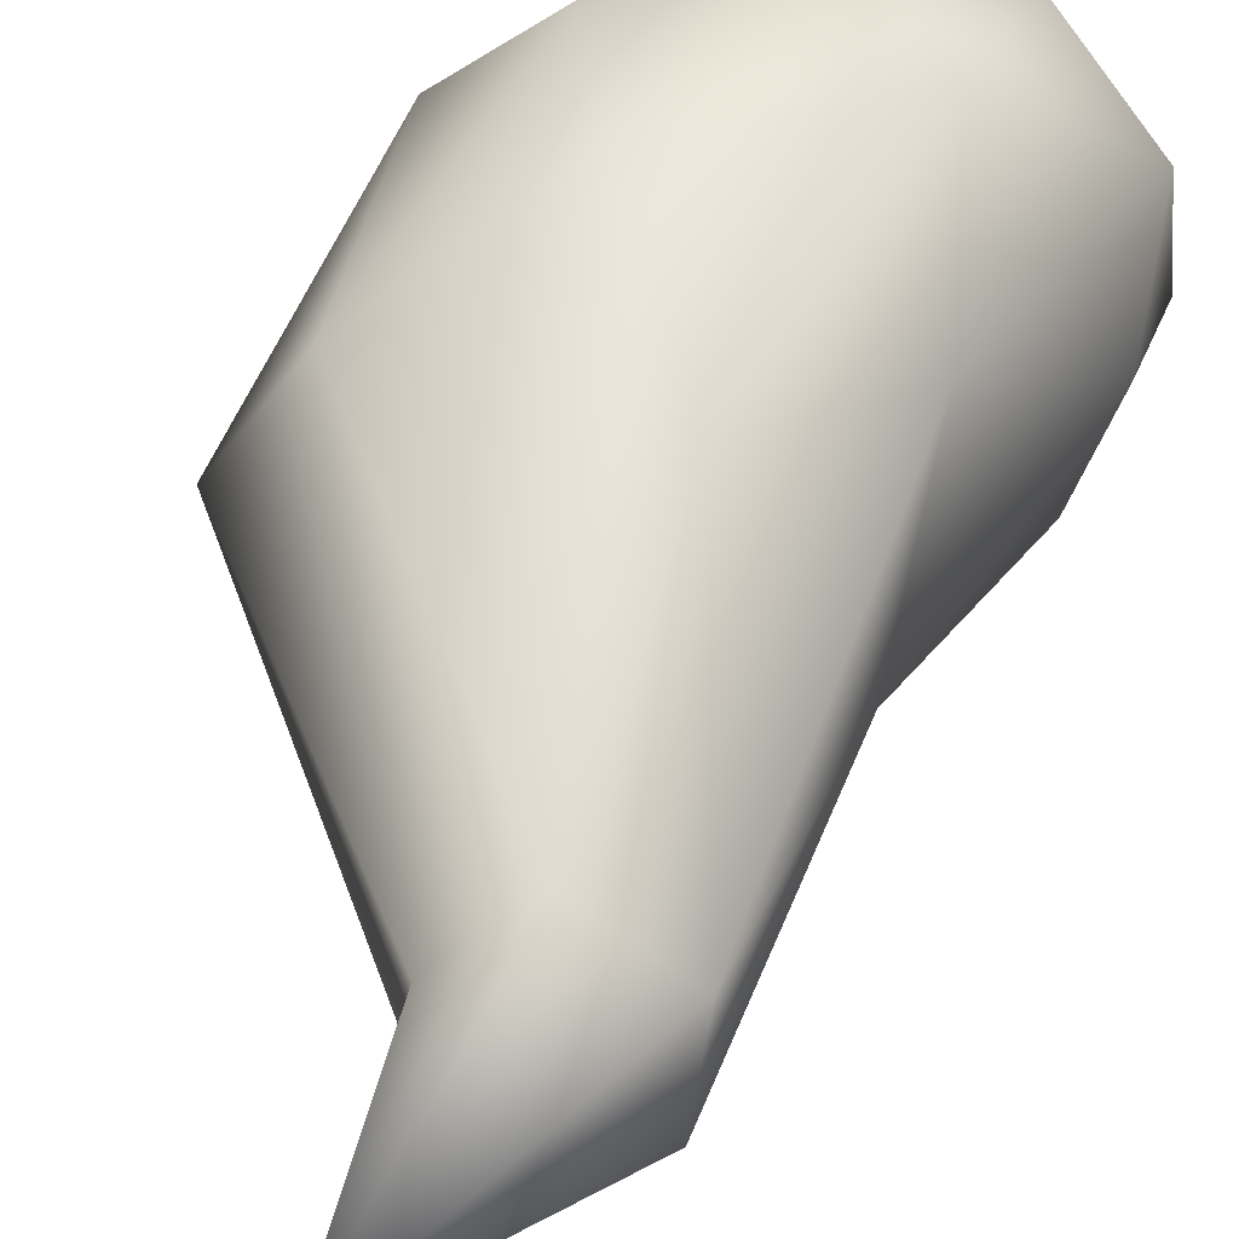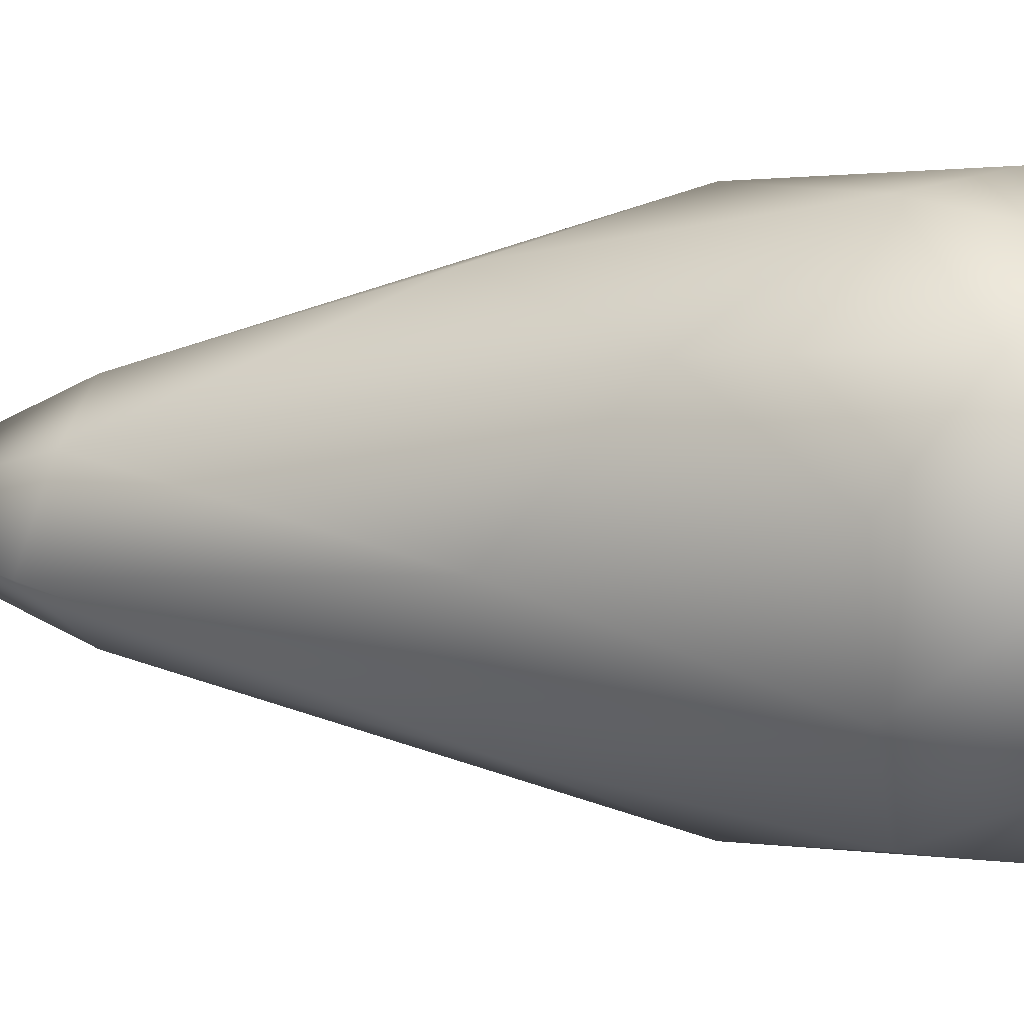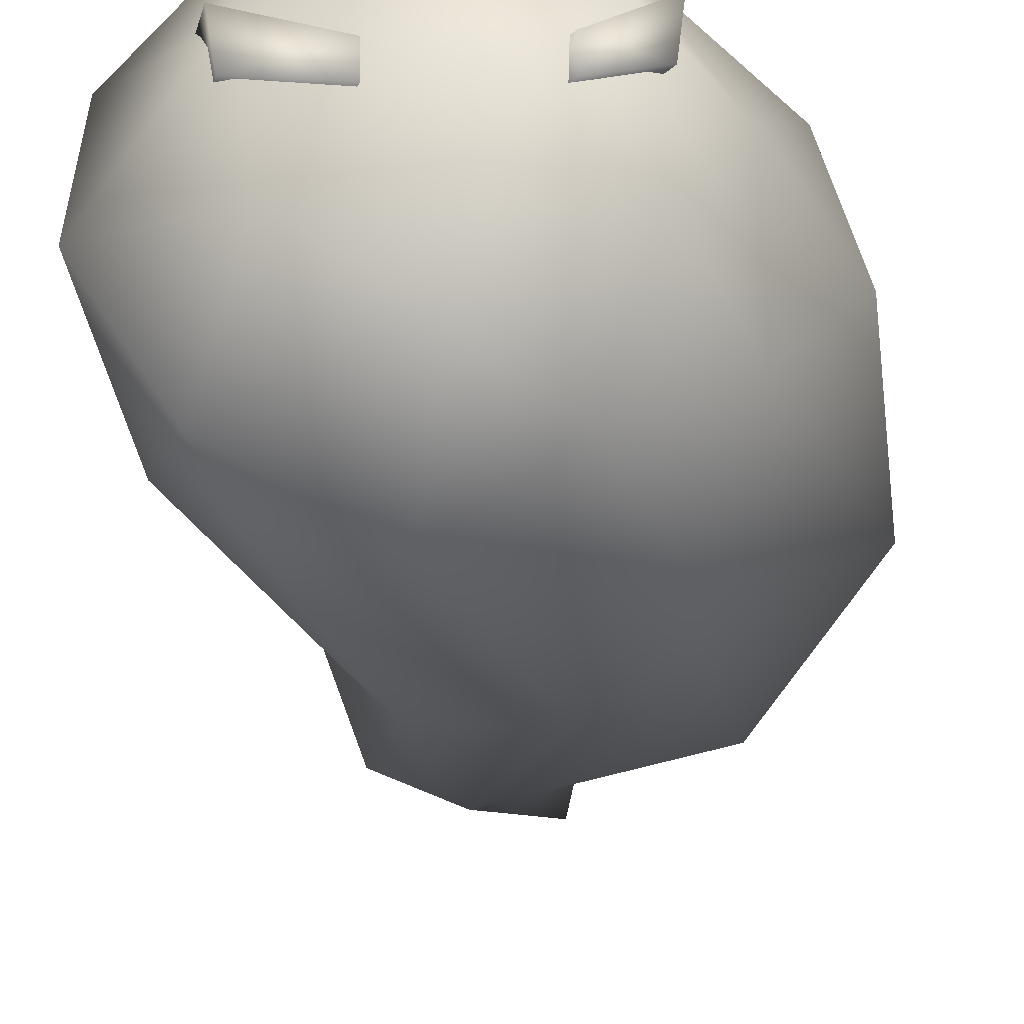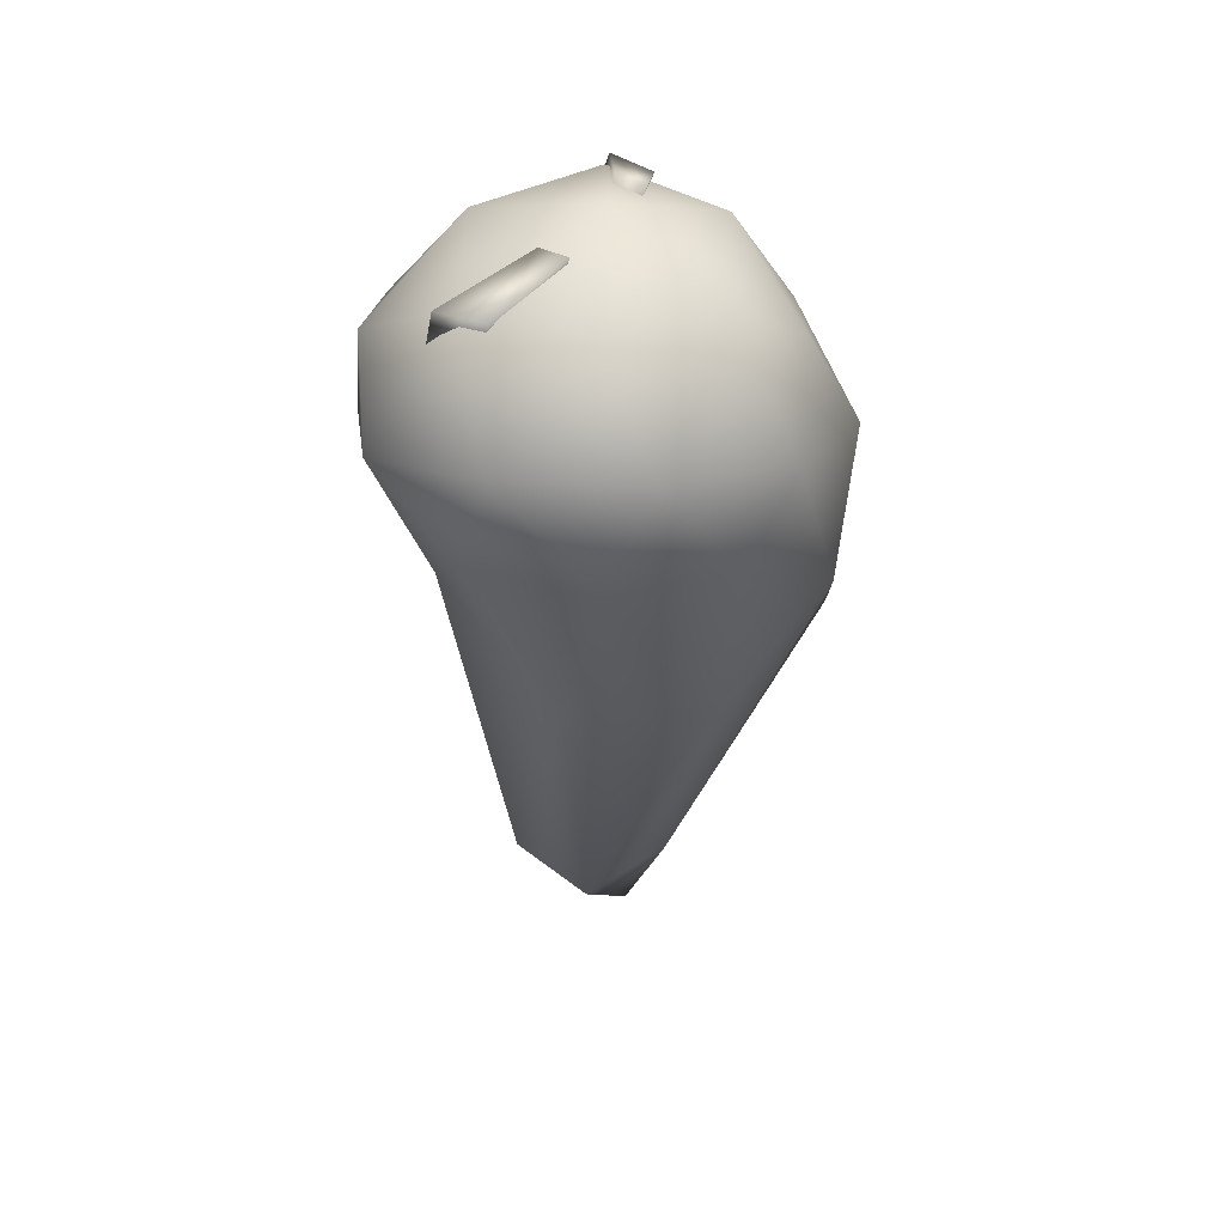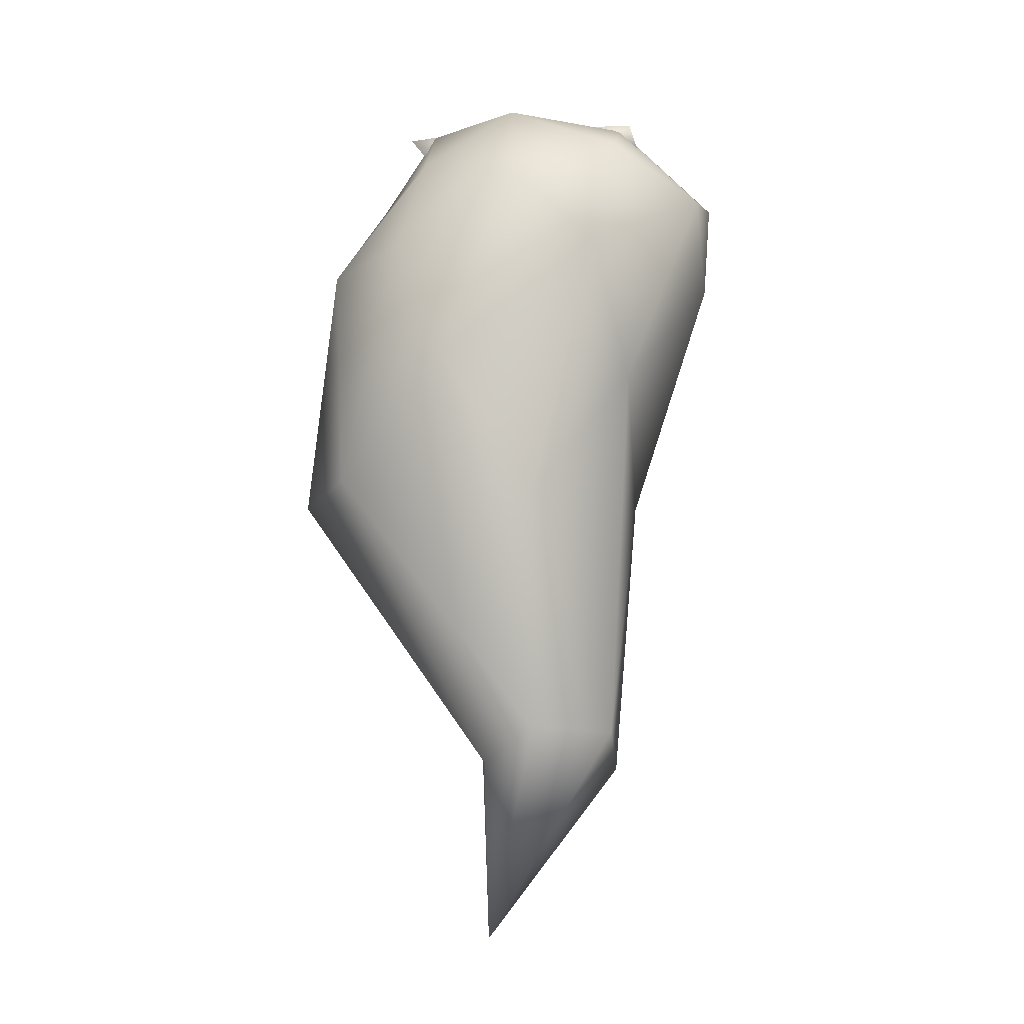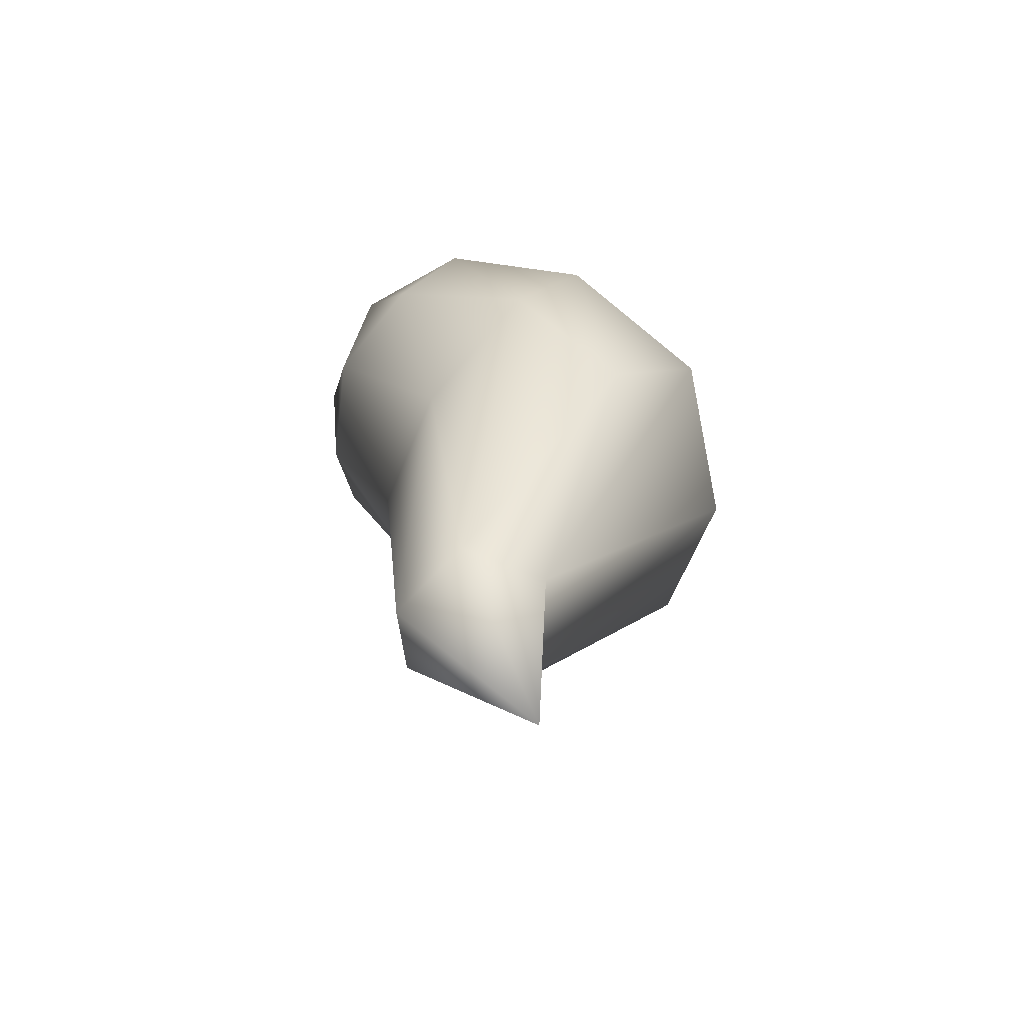
<metadata>
{"format":"obj","ext":"obj","renderer":"f3d","projection":"perspective","resolution":1024,"background":"white","views":[{"elev":46.0,"azim":-165.0,"up":"+Y"},{"elev":0.9,"azim":-77.7,"up":"+Y"},{"elev":-29.0,"azim":1.8,"up":"+Y"},{"elev":46.0,"azim":-56.6,"up":"+Z"},{"elev":-14.5,"azim":-169.9,"up":"+Z"},{"elev":-65.2,"azim":9.0,"up":"+Z"}]}
</metadata>
<code>
o Icosphere
v -1.234 0.233 0.2616
v -0.4318 0.9343 -0.9579
v -0.7096 0.04556 -2.202
v -0.6813 -0.6615 0.2616
v -0.7367 -0.04342 1.135
v -0.8524 0.9566 0.8101
v -0.1032 0.4204 -2.202
v 0.4351 -0.4684 -0.9579
v 0.04207 -0.4906 0.8101
v 0.1578 0.5094 1.135
v 0.2131 1.127 0.2616
v 0.7659 0.233 0.2616
v -0.8331 0.07268 -0.8562
v -0.8722 0.6583 -0.3135
v -0.7334 0.4112 -2.063
v -0.7599 1.084 0.2616
v -1.237 0.6583 0.5934
v -1.085 -0.2928 0.2616
v -0.5126 -0.446 -0.8562
v -1.258 0.07052 0.7843
v -0.9332 -0.4552 0.7843
v -0.8364 0.4958 1.093
v -0.0215 1.184 -0.3135
v -0.386 1.184 0.5934
v -0.09083 0.233 -3.042
v -0.3769 0.6315 -2.063
v -0.0215 -0.7181 -0.3135
v -0.3769 -0.1656 -2.063
v -0.3107 -0.3548 1.093
v -0.386 -0.7181 0.5934
v -0.3107 0.8208 1.093
v -0.2095 0.233 1.284
v 0.5249 0.912 -0.8562
v -0.0204 0.05473 -2.063
v 0.2916 -0.6177 0.2616
v 0.2151 -0.0299 1.093
v 0.1183 0.9212 0.7843
v 0.8454 0.3933 -0.8562
v 0.6165 0.7587 0.2616
v 0.8292 -0.1924 -0.3135
v 0.4647 -0.1924 0.5934
v 0.4432 0.3954 0.7843
v -0.8901 0.3479 0.9695
v -0.9269 0.5726 0.9574
v -0.5446 0.235 1.089
v -0.5486 0.3729 1.08
v -0.8513 0.3405 1.101
v -0.8897 0.5652 1.089
v -0.4952 0.2276 1.221
v -0.4996 0.3655 1.212
v 0.1417 0.3479 0.9695
v 0.1697 0.5726 0.9574
v -0.09881 0.235 1.089
v -0.1038 0.3729 1.08
v 0.2487 0.3387 1.112
v 0.275 0.5634 1.1
v 0.0191 0.2258 1.232
v 0.01369 0.3637 1.223
f 1 14 13
f 2 14 16
f 1 13 18
f 1 18 20
f 1 20 17
f 2 16 23
f 3 15 25
f 4 19 27
f 5 21 29
f 6 22 31
f 2 23 26
f 3 25 28
f 4 27 30
f 5 29 32
f 6 31 24
f 7 33 38
f 8 34 40
f 9 35 41
f 10 36 42
f 11 37 39
f 39 42 12
f 39 37 42
f 37 10 42
f 42 41 12
f 42 36 41
f 36 9 41
f 41 40 12
f 41 35 40
f 35 8 40
f 40 38 12
f 40 34 38
f 34 7 38
f 38 39 12
f 38 33 39
f 33 11 39
f 24 37 11
f 24 31 37
f 31 10 37
f 32 36 10
f 32 29 36
f 29 9 36
f 30 35 9
f 30 27 35
f 27 8 35
f 28 34 8
f 28 25 34
f 25 7 34
f 26 33 7
f 26 23 33
f 23 11 33
f 31 32 10
f 31 22 32
f 22 5 32
f 29 30 9
f 29 21 30
f 21 4 30
f 27 28 8
f 27 19 28
f 19 3 28
f 25 26 7
f 25 15 26
f 15 2 26
f 23 24 11
f 23 16 24
f 16 6 24
f 17 22 6
f 17 20 22
f 20 5 22
f 20 21 5
f 20 18 21
f 18 4 21
f 18 19 4
f 18 13 19
f 13 3 19
f 16 17 6
f 16 14 17
f 14 1 17
f 13 15 3
f 13 14 15
f 14 2 15
f 43 46 45
f 45 50 49
f 50 47 49
f 48 43 47
f 45 47 43
f 46 48 50
f 51 54 52
f 53 58 54
f 55 58 57
f 51 56 55
f 51 57 53
f 58 52 54
f 43 44 46
f 45 46 50
f 50 48 47
f 48 44 43
f 45 49 47
f 46 44 48
f 51 53 54
f 53 57 58
f 55 56 58
f 51 52 56
f 51 55 57
f 58 56 52

</code>
